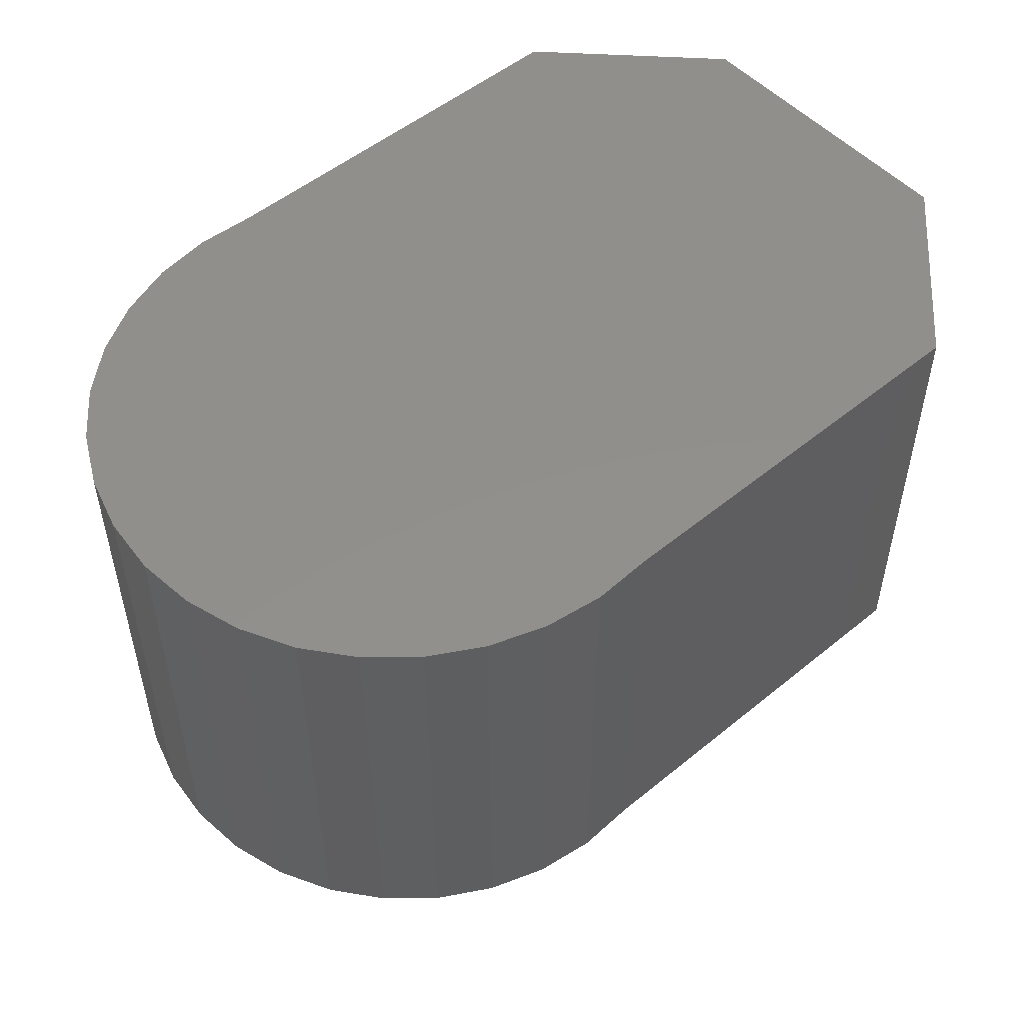
<metadata>
{"format":"stl","ext":"stl","renderer":"f3d","projection":"perspective","resolution":1024,"background":"white","views":[{"elev":51.9,"azim":-41.5,"up":"+Y"}]}
</metadata>
<code>
# stl→obj: 366 verts, 728 faces
v -0.1013 -0.5625 0.1575
v -0.06856 -0.5625 0.1751
v -0.3478 -0.5625 0.141
v -0.1536 -0.5625 0.1053
v -0.3681 -0.5625 0.07179
v -0.1711 -0.5625 0.07251
v 0.75 -0.5625 0.1855
v 0.5605 -0.5625 0.375
v 0.04091 -0.5625 0.1858
v 0.07646 -0.5625 0.1751
v 0.1092 -0.5625 0.1575
v 0.1379 -0.5625 0.134
v 0.75 -0.5625 -0.1855
v 0.003947 -0.5625 0.1895
v 0.0585 -0.5625 0.375
v -0.01352 -0.5625 0.3785
v -0.08492 -0.5625 0.3684
v -0.1531 -0.5625 0.3449
v -0.2156 -0.5625 0.3089
v -0.2701 -0.5625 0.2617
v -0.3147 -0.5625 0.2051
v -0.03302 -0.5625 0.1858
v -0.3478 -0.5625 -0.141
v -0.3147 -0.5625 -0.2051
v -0.1013 -0.5625 -0.1575
v -0.13 -0.5625 -0.134
v -0.1536 -0.5625 -0.1053
v -0.1711 -0.5625 -0.07251
v -0.3681 -0.5625 -0.07179
v -0.2701 -0.5625 -0.2617
v 0.003947 -0.5625 -0.1895
v -0.03302 -0.5625 -0.1858
v -0.06856 -0.5625 -0.1751
v -0.2156 -0.5625 -0.3089
v -0.1531 -0.5625 -0.3449
v -0.08492 -0.5625 -0.3684
v -0.01352 -0.5625 -0.3785
v 0.0585 -0.5625 -0.375
v 0.5605 -0.5625 -0.375
v 0.04091 -0.5625 -0.1858
v 0.1615 -0.5625 0.1053
v 0.179 -0.5625 0.07251
v 0.1898 -0.5625 0.03696
v 0.1934 -0.5625 -3.481e-17
v 0.1898 -0.5625 -0.03696
v 0.179 -0.5625 -0.07251
v 0.1615 -0.5625 -0.1053
v 0.1379 -0.5625 -0.134
v 0.1092 -0.5625 -0.1575
v 0.07646 -0.5625 -0.1751
v -0.13 -0.5625 0.134
v -0.1819 -0.5625 0.03696
v -0.375 -0.5625 4.641e-17
v -0.1855 -0.5625 1.16e-17
v -0.1819 -0.5625 -0.03696
v -0.01352 -9.699e-19 -0.3785
v -0.08492 -4.933e-18 -0.3684
v 0.0585 3.028e-18 -0.375
v -0.08492 -4.933e-18 0.3684
v -0.01352 -9.699e-19 0.3785
v 0.0585 3.028e-18 0.375
v 0.75 1.052e-17 -0.1855
v 0.5605 -1.905e-33 -0.375
v -0.3147 -1.769e-17 -0.2051
v -0.3478 -1.953e-17 -0.141
v -0.3681 -2.065e-17 -0.07179
v -0.375 -2.104e-17 4.641e-17
v -0.3681 -2.065e-17 0.07179
v -0.3478 -1.953e-17 0.141
v -0.3147 -1.769e-17 0.2051
v 0.75 3.112e-17 0.1855
v -0.2701 -1.521e-17 0.2617
v -0.2156 -1.219e-17 0.3089
v -0.1531 -8.717e-18 0.3449
v 0.5605 4.163e-17 0.375
v -0.1531 -8.717e-18 -0.3449
v -0.2156 -1.219e-17 -0.3089
v -0.2701 -1.521e-17 -0.2617
v -0.1855 -0.7031 1.16e-17
v -0.1819 -0.7031 0.03696
v -0.1711 -0.7031 0.07251
v -0.1536 -0.7031 0.1053
v -0.13 -0.7031 0.134
v -0.1013 -0.7031 0.1575
v -0.06856 -0.7031 0.1751
v -0.03302 -0.7031 0.1858
v 0.003947 -0.7031 0.1895
v 0.04091 -0.7031 0.1858
v 0.07646 -0.7031 0.1751
v 0.1092 -0.7031 0.1575
v 0.1379 -0.7031 0.134
v 0.1615 -0.7031 0.1053
v 0.179 -0.7031 0.07251
v 0.1898 -0.7031 0.03696
v 0.1934 -0.7031 -2.495e-16
v 0.1898 -0.7031 -0.03696
v 0.179 -0.7031 -0.07251
v 0.1615 -0.7031 -0.1053
v 0.1379 -0.7031 -0.134
v 0.1092 -0.7031 -0.1575
v 0.07646 -0.7031 -0.1751
v 0.04091 -0.7031 -0.1858
v 0.003947 -0.7031 -0.1895
v -0.03302 -0.7031 -0.1858
v -0.06856 -0.7031 -0.1751
v -0.1013 -0.7031 -0.1575
v -0.13 -0.7031 -0.134
v -0.1536 -0.7031 -0.1053
v -0.1711 -0.7031 -0.07251
v -0.1819 -0.7031 -0.03696
v -0.02387 -0.75 0.1399
v 0.03177 -0.75 0.1399
v 0.003947 -0.75 0.1426
v -0.05062 -0.75 0.1317
v 0.05852 -0.75 0.1317
v 0.05852 -0.75 -0.1317
v -0.02387 -0.75 -0.1399
v 0.03177 -0.75 -0.1399
v 0.003947 -0.75 -0.1426
v 0.08317 -0.75 0.1186
v -0.07528 -0.75 0.1186
v 0.1048 -0.75 0.1008
v -0.09689 -0.75 0.1008
v 0.1225 -0.75 0.07922
v -0.1146 -0.75 0.07922
v 0.1357 -0.75 0.05457
v -0.1278 -0.75 0.05457
v 0.1438 -0.75 0.02782
v -0.1359 -0.75 0.02782
v 0.1465 -0.75 -9.441e-17
v -0.1387 -0.75 -1.512e-16
v 0.1438 -0.75 -0.02782
v -0.1359 -0.75 -0.02782
v 0.1357 -0.75 -0.05457
v -0.1278 -0.75 -0.05457
v 0.1225 -0.75 -0.07922
v -0.1146 -0.75 -0.07922
v 0.1048 -0.75 -0.1008
v -0.09689 -0.75 -0.1008
v 0.08317 -0.75 -0.1186
v -0.07528 -0.75 -0.1186
v -0.05062 -0.75 -0.1317
v -0.1478 -0.7491 4.163e-17
v -0.1449 -0.7491 0.0296
v -0.1566 -0.7464 2.776e-17
v -0.1535 -0.7464 0.03132
v -0.1647 -0.7421 1.388e-17
v -0.1615 -0.7421 0.0329
v -0.1718 -0.7363 4.163e-17
v -0.1684 -0.7363 0.03429
v -0.1776 -0.7292 4.163e-17
v -0.1741 -0.7292 0.03542
v -0.182 -0.7211 5.551e-17
v -0.1784 -0.7211 0.03627
v -0.1846 -0.7123 2.776e-17
v -0.181 -0.7123 0.03679
v 0.1528 -0.7491 0.0296
v 0.1557 -0.7491 -3.192e-16
v 0.1614 -0.7464 0.03132
v 0.1645 -0.7464 -3.192e-16
v 0.1693 -0.7421 0.0329
v 0.1726 -0.7421 -3.331e-16
v 0.1763 -0.7363 0.03429
v 0.1797 -0.7363 -3.331e-16
v 0.182 -0.7292 0.03542
v 0.1855 -0.7292 -3.747e-16
v 0.1863 -0.7211 0.03627
v 0.1899 -0.7211 -3.608e-16
v 0.1889 -0.7123 0.03679
v 0.1925 -0.7123 -3.608e-16
v 0.1441 -0.7491 0.05807
v 0.1523 -0.7464 0.06143
v 0.1598 -0.7421 0.06454
v 0.1663 -0.7363 0.06725
v 0.1717 -0.7292 0.06949
v 0.1757 -0.7211 0.07114
v 0.1782 -0.7123 0.07216
v 0.1301 -0.7491 0.0843
v 0.1374 -0.7464 0.08919
v 0.1442 -0.7421 0.09369
v 0.1501 -0.7363 0.09764
v 0.1549 -0.7292 0.1009
v 0.1585 -0.7211 0.1033
v 0.1607 -0.7123 0.1048
v 0.1112 -0.7491 0.1073
v 0.1175 -0.7464 0.1135
v 0.1232 -0.7421 0.1192
v 0.1282 -0.7363 0.1243
v 0.1323 -0.7292 0.1284
v 0.1354 -0.7211 0.1315
v 0.1373 -0.7123 0.1333
v 0.08825 -0.7491 0.1262
v 0.09314 -0.7464 0.1335
v 0.09764 -0.7421 0.1402
v 0.1016 -0.7363 0.1461
v 0.1048 -0.7292 0.151
v 0.1072 -0.7211 0.1546
v 0.1087 -0.7123 0.1568
v 0.06202 -0.7491 0.1402
v 0.06538 -0.7464 0.1483
v 0.06848 -0.7421 0.1558
v 0.0712 -0.7363 0.1624
v 0.07343 -0.7292 0.1678
v 0.07509 -0.7211 0.1718
v 0.07611 -0.7123 0.1742
v 0.03355 -0.7491 0.1488
v 0.03527 -0.7464 0.1575
v 0.03685 -0.7421 0.1654
v 0.03823 -0.7363 0.1724
v 0.03937 -0.7292 0.1781
v 0.04022 -0.7211 0.1823
v 0.04074 -0.7123 0.1849
v 0.003947 -0.7491 0.1517
v 0.003947 -0.7464 0.1605
v 0.003947 -0.7421 0.1686
v 0.003947 -0.7363 0.1757
v 0.003947 -0.7292 0.1816
v 0.003947 -0.7211 0.1859
v 0.003947 -0.7123 0.1886
v -0.02566 -0.7491 0.1488
v -0.02737 -0.7464 0.1575
v -0.02895 -0.7421 0.1654
v -0.03034 -0.7363 0.1724
v -0.03148 -0.7292 0.1781
v -0.03232 -0.7211 0.1823
v -0.03284 -0.7123 0.1849
v -0.05412 -0.7491 0.1402
v -0.05749 -0.7464 0.1483
v -0.06059 -0.7421 0.1558
v -0.06331 -0.7363 0.1624
v -0.06554 -0.7292 0.1678
v -0.0672 -0.7211 0.1718
v -0.06822 -0.7123 0.1742
v -0.08036 -0.7491 0.1262
v -0.08524 -0.7464 0.1335
v -0.08974 -0.7421 0.1402
v -0.09369 -0.7363 0.1461
v -0.09693 -0.7292 0.151
v -0.09934 -0.7211 0.1546
v -0.1008 -0.7123 0.1568
v -0.1034 -0.7491 0.1073
v -0.1096 -0.7464 0.1135
v -0.1153 -0.7421 0.1192
v -0.1203 -0.7363 0.1243
v -0.1244 -0.7292 0.1284
v -0.1275 -0.7211 0.1315
v -0.1294 -0.7123 0.1333
v -0.1222 -0.7491 0.0843
v -0.1295 -0.7464 0.08919
v -0.1363 -0.7421 0.09369
v -0.1422 -0.7363 0.09764
v -0.147 -0.7292 0.1009
v -0.1506 -0.7211 0.1033
v -0.1528 -0.7123 0.1048
v -0.1362 -0.7491 0.05807
v -0.1444 -0.7464 0.06143
v -0.1519 -0.7421 0.06454
v -0.1584 -0.7363 0.06725
v -0.1638 -0.7292 0.06949
v -0.1678 -0.7211 0.07114
v -0.1703 -0.7123 0.07216
v 0.1528 -0.7491 -0.0296
v 0.1614 -0.7464 -0.03132
v 0.1693 -0.7421 -0.0329
v 0.1763 -0.7363 -0.03429
v 0.182 -0.7292 -0.03542
v 0.1863 -0.7211 -0.03627
v 0.1889 -0.7123 -0.03679
v -0.1449 -0.7491 -0.0296
v -0.1535 -0.7464 -0.03132
v -0.1615 -0.7421 -0.0329
v -0.1684 -0.7363 -0.03429
v -0.1741 -0.7292 -0.03542
v -0.1784 -0.7211 -0.03627
v -0.181 -0.7123 -0.03679
v -0.1362 -0.7491 -0.05807
v -0.1444 -0.7464 -0.06143
v -0.1519 -0.7421 -0.06454
v -0.1584 -0.7363 -0.06725
v -0.1638 -0.7292 -0.06949
v -0.1678 -0.7211 -0.07114
v -0.1703 -0.7123 -0.07216
v -0.1222 -0.7491 -0.0843
v -0.1295 -0.7464 -0.08919
v -0.1363 -0.7421 -0.09369
v -0.1422 -0.7363 -0.09764
v -0.147 -0.7292 -0.1009
v -0.1506 -0.7211 -0.1033
v -0.1528 -0.7123 -0.1048
v -0.1034 -0.7491 -0.1073
v -0.1096 -0.7464 -0.1135
v -0.1153 -0.7421 -0.1192
v -0.1203 -0.7363 -0.1243
v -0.1244 -0.7292 -0.1284
v -0.1275 -0.7211 -0.1315
v -0.1294 -0.7123 -0.1333
v -0.08036 -0.7491 -0.1262
v -0.08524 -0.7464 -0.1335
v -0.08974 -0.7421 -0.1402
v -0.09369 -0.7363 -0.1461
v -0.09693 -0.7292 -0.151
v -0.09934 -0.7211 -0.1546
v -0.1008 -0.7123 -0.1568
v -0.05412 -0.7491 -0.1402
v -0.05749 -0.7464 -0.1483
v -0.06059 -0.7421 -0.1558
v -0.06331 -0.7363 -0.1624
v -0.06554 -0.7292 -0.1678
v -0.0672 -0.7211 -0.1718
v -0.06822 -0.7123 -0.1742
v -0.02566 -0.7491 -0.1488
v -0.02737 -0.7464 -0.1575
v -0.02895 -0.7421 -0.1654
v -0.03034 -0.7363 -0.1724
v -0.03148 -0.7292 -0.1781
v -0.03232 -0.7211 -0.1823
v -0.03284 -0.7123 -0.1849
v 0.003947 -0.7491 -0.1517
v 0.003947 -0.7464 -0.1605
v 0.003947 -0.7421 -0.1686
v 0.003947 -0.7363 -0.1757
v 0.003947 -0.7292 -0.1816
v 0.003947 -0.7211 -0.1859
v 0.003947 -0.7123 -0.1886
v 0.03355 -0.7491 -0.1488
v 0.03527 -0.7464 -0.1575
v 0.03685 -0.7421 -0.1654
v 0.03823 -0.7363 -0.1724
v 0.03937 -0.7292 -0.1781
v 0.04022 -0.7211 -0.1823
v 0.04074 -0.7123 -0.1849
v 0.06202 -0.7491 -0.1402
v 0.06538 -0.7464 -0.1483
v 0.06848 -0.7421 -0.1558
v 0.0712 -0.7363 -0.1624
v 0.07343 -0.7292 -0.1678
v 0.07509 -0.7211 -0.1718
v 0.07611 -0.7123 -0.1742
v 0.08825 -0.7491 -0.1262
v 0.09314 -0.7464 -0.1335
v 0.09764 -0.7421 -0.1402
v 0.1016 -0.7363 -0.1461
v 0.1048 -0.7292 -0.151
v 0.1072 -0.7211 -0.1546
v 0.1087 -0.7123 -0.1568
v 0.1112 -0.7491 -0.1073
v 0.1175 -0.7464 -0.1135
v 0.1232 -0.7421 -0.1192
v 0.1282 -0.7363 -0.1243
v 0.1323 -0.7292 -0.1284
v 0.1354 -0.7211 -0.1315
v 0.1373 -0.7123 -0.1333
v 0.1301 -0.7491 -0.0843
v 0.1374 -0.7464 -0.08919
v 0.1442 -0.7421 -0.09369
v 0.1501 -0.7363 -0.09764
v 0.1549 -0.7292 -0.1009
v 0.1585 -0.7211 -0.1033
v 0.1607 -0.7123 -0.1048
v 0.1441 -0.7491 -0.05807
v 0.1523 -0.7464 -0.06143
v 0.1598 -0.7421 -0.06454
v 0.1663 -0.7363 -0.06725
v 0.1717 -0.7292 -0.06949
v 0.1757 -0.7211 -0.07114
v 0.1782 -0.7123 -0.07216
f 1 2 3
f 4 5 6
f 7 8 9
f 7 9 10
f 7 10 11
f 7 11 12
f 7 12 13
f 14 9 8
f 14 8 15
f 14 15 16
f 14 16 17
f 14 17 18
f 14 18 19
f 14 19 20
f 14 20 21
f 21 3 2
f 21 2 22
f 21 22 14
f 23 24 25
f 23 25 26
f 23 26 27
f 23 27 28
f 23 28 29
f 24 30 31
f 24 31 32
f 24 32 33
f 24 33 25
f 31 30 34
f 31 34 35
f 31 35 36
f 31 36 37
f 31 37 38
f 31 38 39
f 31 39 13
f 31 13 40
f 13 12 41
f 13 41 42
f 13 42 43
f 13 43 44
f 13 44 45
f 13 45 46
f 13 46 47
f 13 47 48
f 13 48 49
f 13 49 50
f 13 50 40
f 5 4 3
f 3 4 51
f 3 51 1
f 6 5 52
f 52 5 53
f 52 53 54
f 54 53 55
f 55 53 29
f 55 29 28
f 56 57 58
f 59 60 61
f 62 63 64
f 62 64 65
f 62 65 66
f 62 66 67
f 62 67 68
f 62 68 69
f 62 69 70
f 62 70 71
f 71 70 72
f 71 72 73
f 71 73 74
f 71 74 59
f 71 59 61
f 71 61 75
f 63 58 57
f 63 57 76
f 63 76 77
f 63 77 78
f 63 78 64
f 67 53 68
f 68 53 5
f 68 5 69
f 69 5 3
f 69 3 70
f 70 3 21
f 70 21 72
f 72 21 20
f 72 20 73
f 73 20 19
f 73 19 74
f 74 19 18
f 74 18 59
f 59 18 17
f 59 17 60
f 60 17 16
f 60 16 61
f 61 16 15
f 58 38 56
f 56 38 37
f 56 37 57
f 57 37 36
f 57 36 76
f 76 36 35
f 76 35 77
f 77 35 34
f 77 34 78
f 78 34 30
f 78 30 64
f 64 30 24
f 64 24 65
f 65 24 23
f 65 23 66
f 66 23 29
f 66 29 67
f 67 29 53
f 58 63 38
f 38 63 39
f 75 61 8
f 8 61 15
f 54 79 52
f 52 79 80
f 52 80 6
f 6 80 81
f 6 81 4
f 4 81 82
f 4 82 51
f 51 82 83
f 51 83 1
f 1 83 84
f 1 84 2
f 2 84 85
f 2 85 22
f 22 85 86
f 22 86 14
f 14 86 87
f 14 87 9
f 9 87 88
f 9 88 10
f 10 88 89
f 10 89 11
f 11 89 90
f 11 90 12
f 12 90 91
f 12 91 41
f 41 91 92
f 41 92 42
f 42 92 93
f 42 93 43
f 43 93 94
f 43 94 44
f 44 94 95
f 44 95 45
f 45 95 96
f 45 96 46
f 46 96 97
f 46 97 47
f 47 97 98
f 47 98 48
f 48 98 99
f 48 99 49
f 49 99 100
f 49 100 50
f 50 100 101
f 50 101 40
f 40 101 102
f 40 102 31
f 31 102 103
f 31 103 32
f 32 103 104
f 32 104 33
f 33 104 105
f 33 105 25
f 25 105 106
f 25 106 26
f 26 106 107
f 26 107 27
f 27 107 108
f 27 108 28
f 28 108 109
f 28 109 55
f 55 109 110
f 55 110 54
f 54 110 79
f 71 75 7
f 7 75 8
f 62 71 13
f 13 71 7
f 63 62 39
f 39 62 13
f 111 112 113
f 112 111 114
f 112 114 115
f 116 117 118
f 118 117 119
f 115 114 120
f 120 114 121
f 120 121 122
f 122 121 123
f 122 123 124
f 124 123 125
f 124 125 126
f 126 125 127
f 126 127 128
f 128 127 129
f 128 129 130
f 130 129 131
f 130 131 132
f 132 131 133
f 132 133 134
f 134 133 135
f 134 135 136
f 136 135 137
f 136 137 138
f 138 137 139
f 138 139 140
f 140 139 141
f 140 141 116
f 116 141 142
f 116 142 117
f 131 129 143
f 143 129 144
f 143 144 145
f 145 144 146
f 145 146 147
f 147 146 148
f 147 148 149
f 149 148 150
f 149 150 151
f 151 150 152
f 151 152 153
f 153 152 154
f 153 154 155
f 155 154 156
f 155 156 79
f 79 156 80
f 128 130 157
f 157 130 158
f 157 158 159
f 159 158 160
f 159 160 161
f 161 160 162
f 161 162 163
f 163 162 164
f 163 164 165
f 165 164 166
f 165 166 167
f 167 166 168
f 167 168 169
f 169 168 170
f 169 170 94
f 94 170 95
f 126 128 171
f 171 128 157
f 171 157 172
f 172 157 159
f 172 159 173
f 173 159 161
f 173 161 174
f 174 161 163
f 174 163 175
f 175 163 165
f 175 165 176
f 176 165 167
f 176 167 177
f 177 167 169
f 177 169 93
f 93 169 94
f 124 126 178
f 178 126 171
f 178 171 179
f 179 171 172
f 179 172 180
f 180 172 173
f 180 173 181
f 181 173 174
f 181 174 182
f 182 174 175
f 182 175 183
f 183 175 176
f 183 176 184
f 184 176 177
f 184 177 92
f 92 177 93
f 122 124 185
f 185 124 178
f 185 178 186
f 186 178 179
f 186 179 187
f 187 179 180
f 187 180 188
f 188 180 181
f 188 181 189
f 189 181 182
f 189 182 190
f 190 182 183
f 190 183 191
f 191 183 184
f 191 184 91
f 91 184 92
f 120 122 192
f 192 122 185
f 192 185 193
f 193 185 186
f 193 186 194
f 194 186 187
f 194 187 195
f 195 187 188
f 195 188 196
f 196 188 189
f 196 189 197
f 197 189 190
f 197 190 198
f 198 190 191
f 198 191 90
f 90 191 91
f 115 120 199
f 199 120 192
f 199 192 200
f 200 192 193
f 200 193 201
f 201 193 194
f 201 194 202
f 202 194 195
f 202 195 203
f 203 195 196
f 203 196 204
f 204 196 197
f 204 197 205
f 205 197 198
f 205 198 89
f 89 198 90
f 112 115 206
f 206 115 199
f 206 199 207
f 207 199 200
f 207 200 208
f 208 200 201
f 208 201 209
f 209 201 202
f 209 202 210
f 210 202 203
f 210 203 211
f 211 203 204
f 211 204 212
f 212 204 205
f 212 205 88
f 88 205 89
f 113 112 213
f 213 112 206
f 213 206 214
f 214 206 207
f 214 207 215
f 215 207 208
f 215 208 216
f 216 208 209
f 216 209 217
f 217 209 210
f 217 210 218
f 218 210 211
f 218 211 219
f 219 211 212
f 219 212 87
f 87 212 88
f 111 113 220
f 220 113 213
f 220 213 221
f 221 213 214
f 221 214 222
f 222 214 215
f 222 215 223
f 223 215 216
f 223 216 224
f 224 216 217
f 224 217 225
f 225 217 218
f 225 218 226
f 226 218 219
f 226 219 86
f 86 219 87
f 114 111 227
f 227 111 220
f 227 220 228
f 228 220 221
f 228 221 229
f 229 221 222
f 229 222 230
f 230 222 223
f 230 223 231
f 231 223 224
f 231 224 232
f 232 224 225
f 232 225 233
f 233 225 226
f 233 226 85
f 85 226 86
f 121 114 234
f 234 114 227
f 234 227 235
f 235 227 228
f 235 228 236
f 236 228 229
f 236 229 237
f 237 229 230
f 237 230 238
f 238 230 231
f 238 231 239
f 239 231 232
f 239 232 240
f 240 232 233
f 240 233 84
f 84 233 85
f 123 121 241
f 241 121 234
f 241 234 242
f 242 234 235
f 242 235 243
f 243 235 236
f 243 236 244
f 244 236 237
f 244 237 245
f 245 237 238
f 245 238 246
f 246 238 239
f 246 239 247
f 247 239 240
f 247 240 83
f 83 240 84
f 125 123 248
f 248 123 241
f 248 241 249
f 249 241 242
f 249 242 250
f 250 242 243
f 250 243 251
f 251 243 244
f 251 244 252
f 252 244 245
f 252 245 253
f 253 245 246
f 253 246 254
f 254 246 247
f 254 247 82
f 82 247 83
f 127 125 255
f 255 125 248
f 255 248 256
f 256 248 249
f 256 249 257
f 257 249 250
f 257 250 258
f 258 250 251
f 258 251 259
f 259 251 252
f 259 252 260
f 260 252 253
f 260 253 261
f 261 253 254
f 261 254 81
f 81 254 82
f 129 127 144
f 144 127 255
f 144 255 146
f 146 255 256
f 146 256 148
f 148 256 257
f 148 257 150
f 150 257 258
f 150 258 152
f 152 258 259
f 152 259 154
f 154 259 260
f 154 260 156
f 156 260 261
f 156 261 80
f 80 261 81
f 130 132 158
f 158 132 262
f 158 262 160
f 160 262 263
f 160 263 162
f 162 263 264
f 162 264 164
f 164 264 265
f 164 265 166
f 166 265 266
f 166 266 168
f 168 266 267
f 168 267 170
f 170 267 268
f 170 268 95
f 95 268 96
f 133 131 269
f 269 131 143
f 269 143 270
f 270 143 145
f 270 145 271
f 271 145 147
f 271 147 272
f 272 147 149
f 272 149 273
f 273 149 151
f 273 151 274
f 274 151 153
f 274 153 275
f 275 153 155
f 275 155 110
f 110 155 79
f 135 133 276
f 276 133 269
f 276 269 277
f 277 269 270
f 277 270 278
f 278 270 271
f 278 271 279
f 279 271 272
f 279 272 280
f 280 272 273
f 280 273 281
f 281 273 274
f 281 274 282
f 282 274 275
f 282 275 109
f 109 275 110
f 137 135 283
f 283 135 276
f 283 276 284
f 284 276 277
f 284 277 285
f 285 277 278
f 285 278 286
f 286 278 279
f 286 279 287
f 287 279 280
f 287 280 288
f 288 280 281
f 288 281 289
f 289 281 282
f 289 282 108
f 108 282 109
f 139 137 290
f 290 137 283
f 290 283 291
f 291 283 284
f 291 284 292
f 292 284 285
f 292 285 293
f 293 285 286
f 293 286 294
f 294 286 287
f 294 287 295
f 295 287 288
f 295 288 296
f 296 288 289
f 296 289 107
f 107 289 108
f 141 139 297
f 297 139 290
f 297 290 298
f 298 290 291
f 298 291 299
f 299 291 292
f 299 292 300
f 300 292 293
f 300 293 301
f 301 293 294
f 301 294 302
f 302 294 295
f 302 295 303
f 303 295 296
f 303 296 106
f 106 296 107
f 142 141 304
f 304 141 297
f 304 297 305
f 305 297 298
f 305 298 306
f 306 298 299
f 306 299 307
f 307 299 300
f 307 300 308
f 308 300 301
f 308 301 309
f 309 301 302
f 309 302 310
f 310 302 303
f 310 303 105
f 105 303 106
f 117 142 311
f 311 142 304
f 311 304 312
f 312 304 305
f 312 305 313
f 313 305 306
f 313 306 314
f 314 306 307
f 314 307 315
f 315 307 308
f 315 308 316
f 316 308 309
f 316 309 317
f 317 309 310
f 317 310 104
f 104 310 105
f 119 117 318
f 318 117 311
f 318 311 319
f 319 311 312
f 319 312 320
f 320 312 313
f 320 313 321
f 321 313 314
f 321 314 322
f 322 314 315
f 322 315 323
f 323 315 316
f 323 316 324
f 324 316 317
f 324 317 103
f 103 317 104
f 118 119 325
f 325 119 318
f 325 318 326
f 326 318 319
f 326 319 327
f 327 319 320
f 327 320 328
f 328 320 321
f 328 321 329
f 329 321 322
f 329 322 330
f 330 322 323
f 330 323 331
f 331 323 324
f 331 324 102
f 102 324 103
f 116 118 332
f 332 118 325
f 332 325 333
f 333 325 326
f 333 326 334
f 334 326 327
f 334 327 335
f 335 327 328
f 335 328 336
f 336 328 329
f 336 329 337
f 337 329 330
f 337 330 338
f 338 330 331
f 338 331 101
f 101 331 102
f 140 116 339
f 339 116 332
f 339 332 340
f 340 332 333
f 340 333 341
f 341 333 334
f 341 334 342
f 342 334 335
f 342 335 343
f 343 335 336
f 343 336 344
f 344 336 337
f 344 337 345
f 345 337 338
f 345 338 100
f 100 338 101
f 138 140 346
f 346 140 339
f 346 339 347
f 347 339 340
f 347 340 348
f 348 340 341
f 348 341 349
f 349 341 342
f 349 342 350
f 350 342 343
f 350 343 351
f 351 343 344
f 351 344 352
f 352 344 345
f 352 345 99
f 99 345 100
f 136 138 353
f 353 138 346
f 353 346 354
f 354 346 347
f 354 347 355
f 355 347 348
f 355 348 356
f 356 348 349
f 356 349 357
f 357 349 350
f 357 350 358
f 358 350 351
f 358 351 359
f 359 351 352
f 359 352 98
f 98 352 99
f 134 136 360
f 360 136 353
f 360 353 361
f 361 353 354
f 361 354 362
f 362 354 355
f 362 355 363
f 363 355 356
f 363 356 364
f 364 356 357
f 364 357 365
f 365 357 358
f 365 358 366
f 366 358 359
f 366 359 97
f 97 359 98
f 132 134 262
f 262 134 360
f 262 360 263
f 263 360 361
f 263 361 264
f 264 361 362
f 264 362 265
f 265 362 363
f 265 363 266
f 266 363 364
f 266 364 267
f 267 364 365
f 267 365 268
f 268 365 366
f 268 366 96
f 96 366 97

</code>
